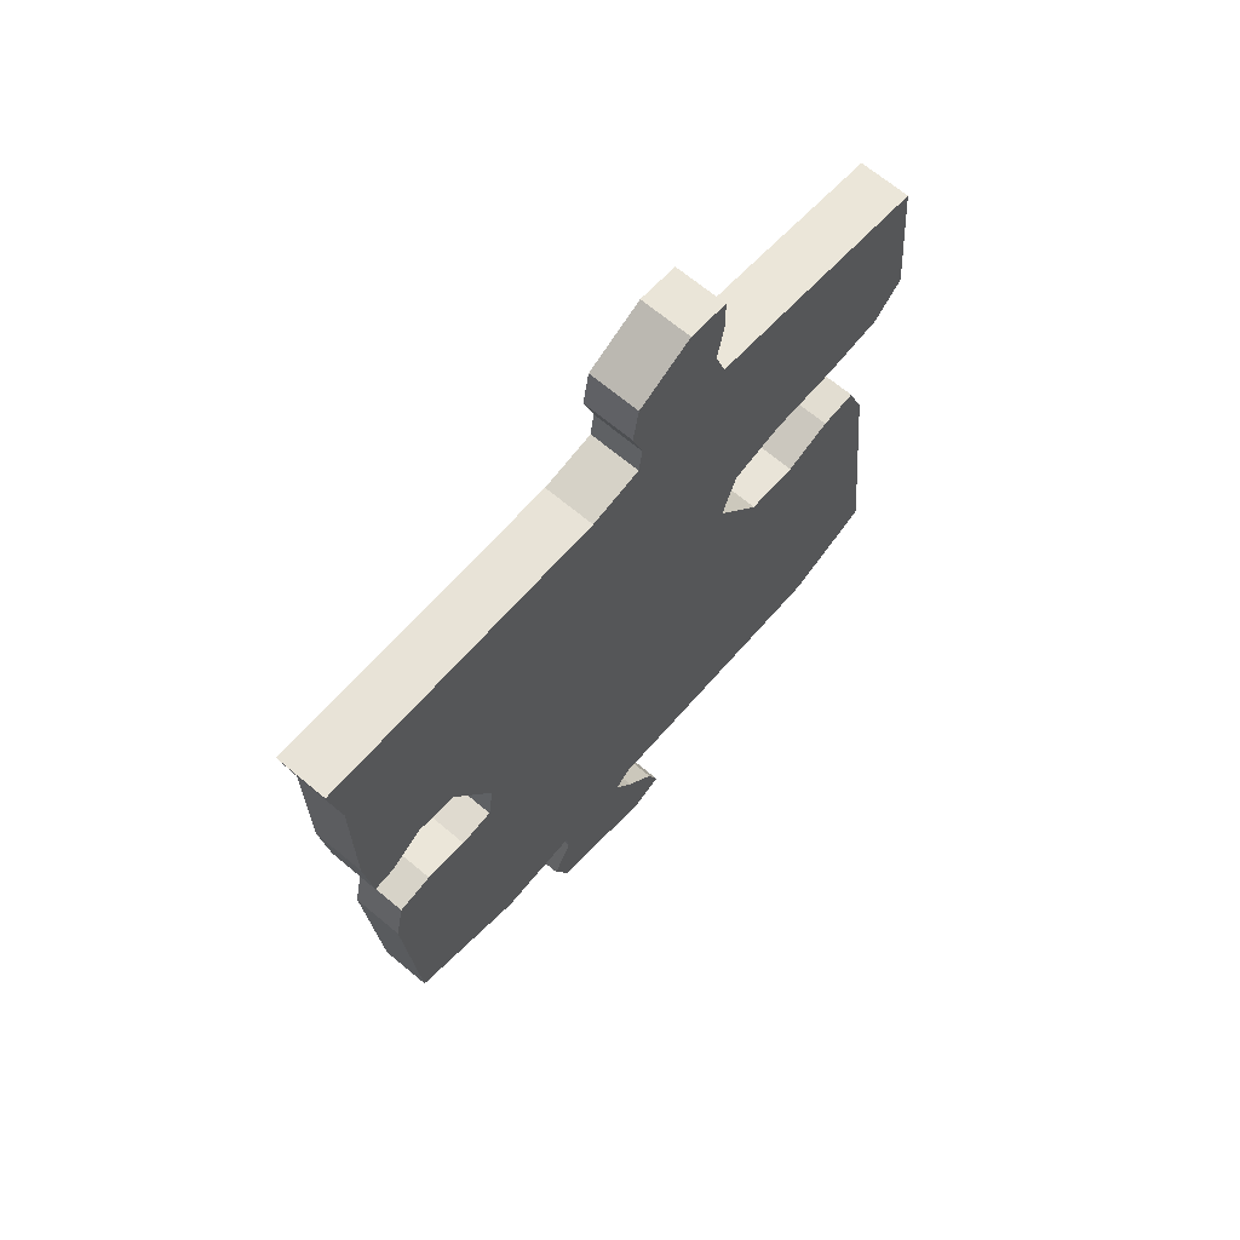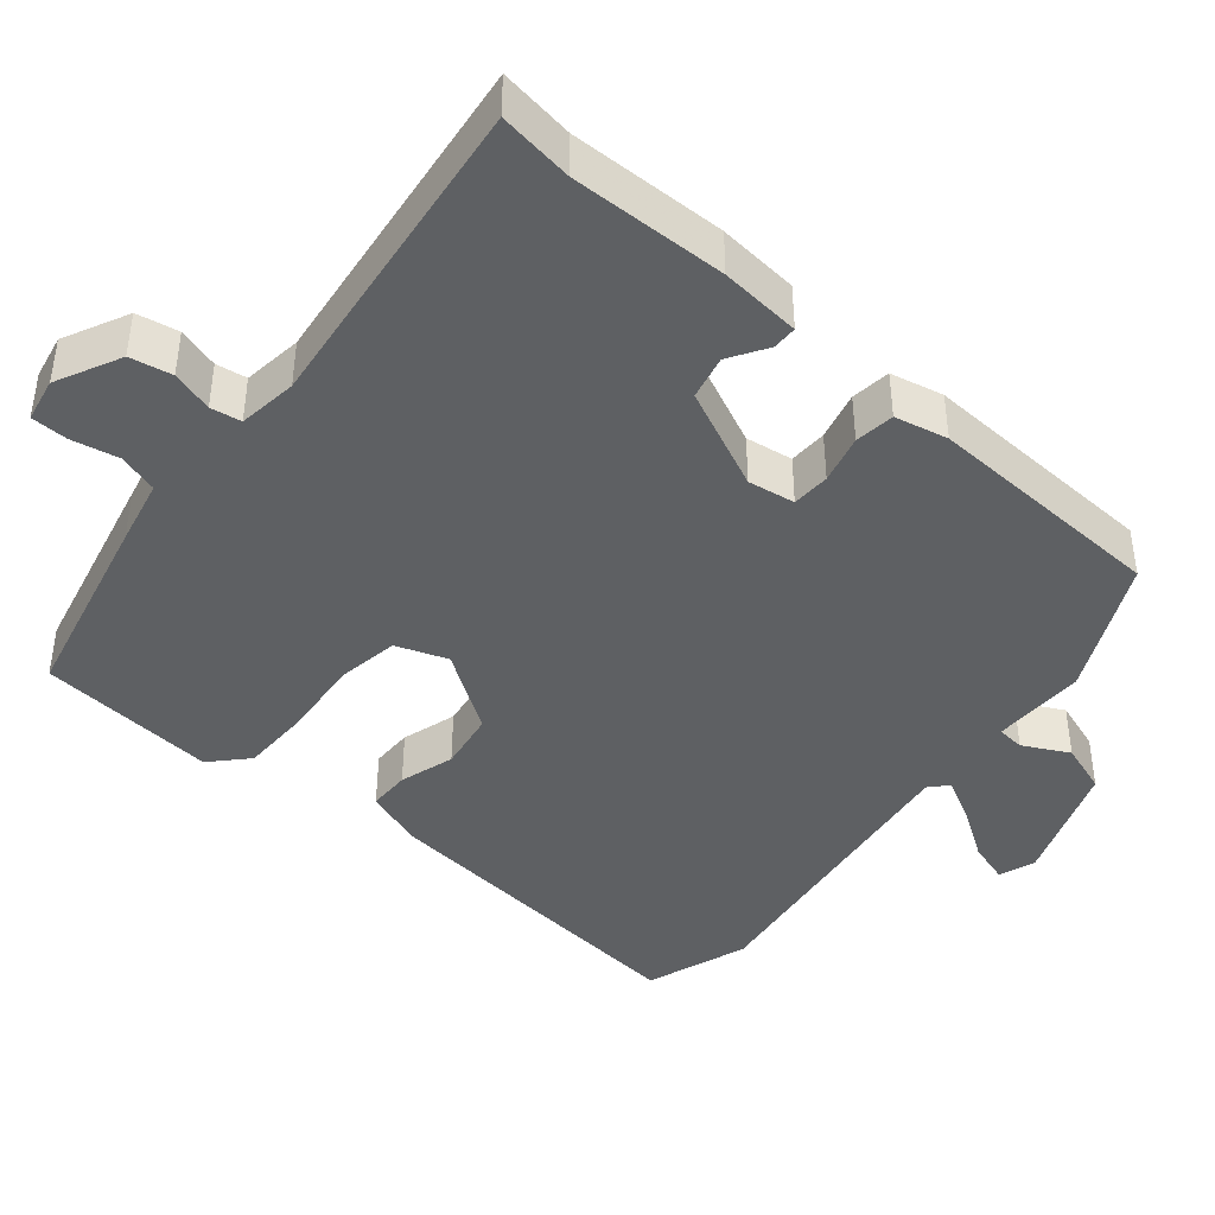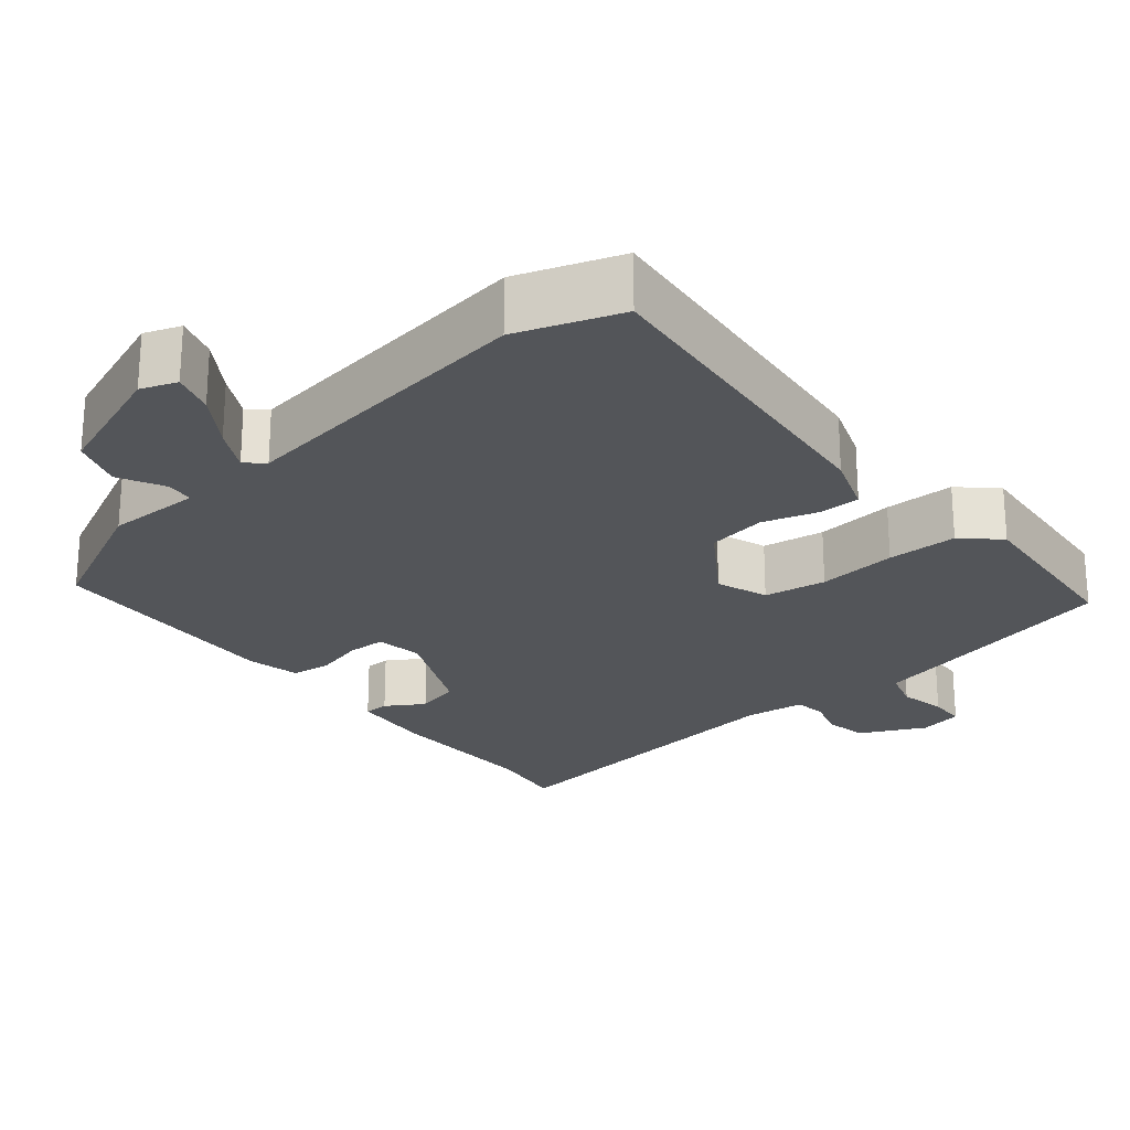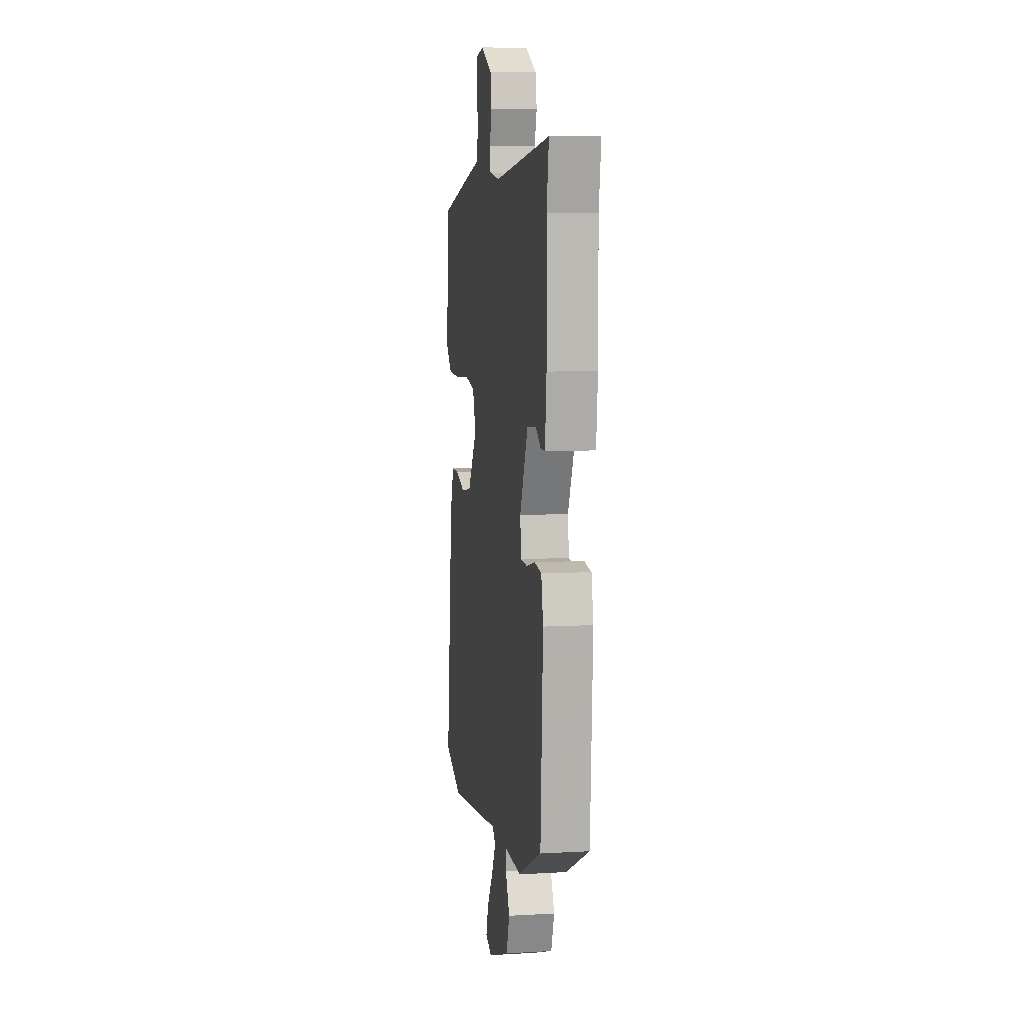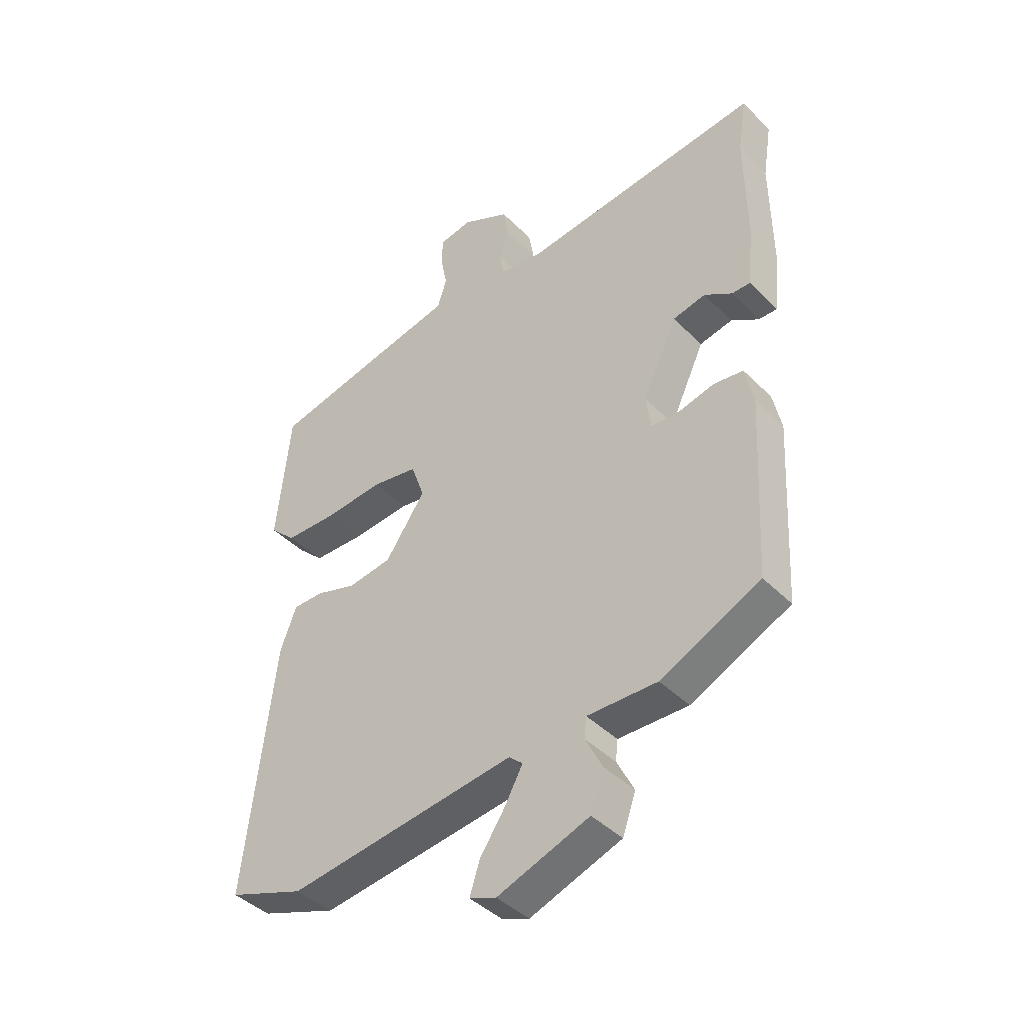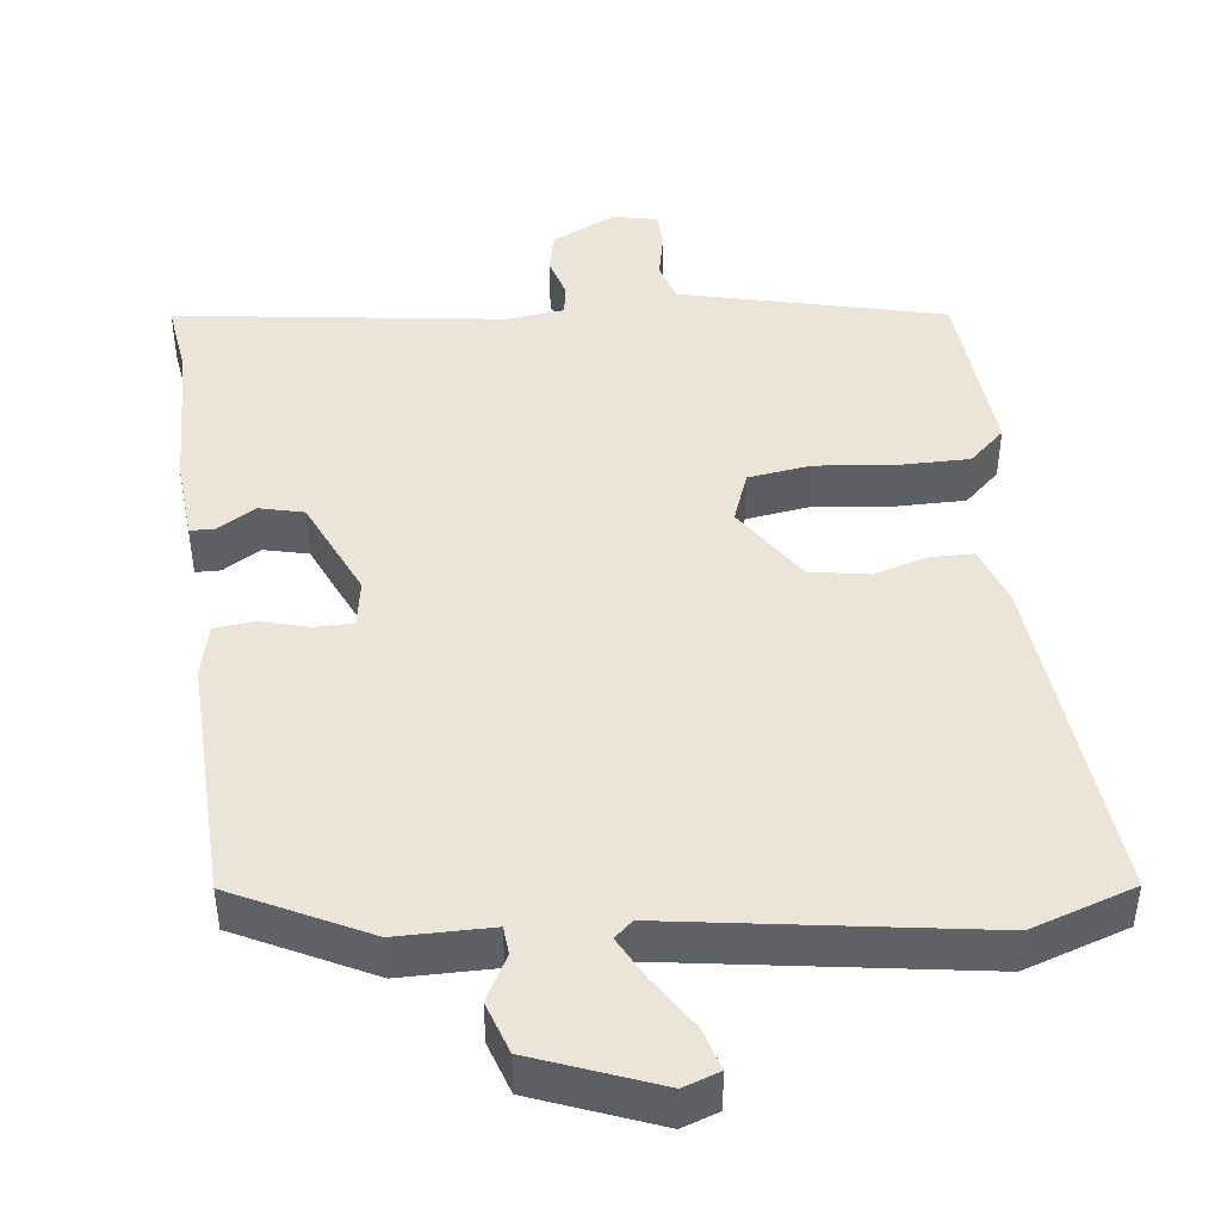
<metadata>
{"format":"obj","ext":"obj","renderer":"f3d","projection":"perspective","resolution":1024,"background":"white","views":[{"elev":68.5,"azim":129.8,"up":"+Z"},{"elev":-42.2,"azim":50.5,"up":"+Y"},{"elev":-24.0,"azim":-139.8,"up":"+Y"},{"elev":7.9,"azim":80.9,"up":"+Z"},{"elev":-42.0,"azim":40.1,"up":"+Z"},{"elev":44.7,"azim":174.4,"up":"+Y"}]}
</metadata>
<code>
v 0.459 0.07 -0.395
v 0.28 0.07 -0.48
v 0.154 0.07 -0.478
v 0.15 0.07 -0.515
v 0.181 0.07 -0.576
v 0.157 0.07 -0.644
v -0.008 0.07 -0.704
v -0.056 0.07 -0.686
v -0.038 0.07 -0.63
v 0.008 0.07 -0.562
v 0.039 0.07 -0.505
v 0.015 0.07 -0.483
v -0.396 0.07 -0.537
v -0.533 0.07 -0.488
v -0.481 0.07 -0.039
v -0.452 0.07 0.039
v -0.396 0.07 0.039
v -0.323 0.07 0.016
v -0.244 0.07 0.028
v -0.172 0.07 0.132
v -0.196 0.07 0.201
v -0.279 0.07 0.215
v -0.385 0.07 0.206
v -0.479 0.07 0.208
v -0.526 0.07 0.253
v -0.502 0.07 0.492
v -0.24 0.07 0.55
v -0.151 0.07 0.569
v -0.134 0.07 0.622
v -0.146 0.07 0.685
v -0.144 0.07 0.734
v -0.085 0.07 0.745
v 0.001 0.07 0.702
v 0.011 0.07 0.646
v -0.006 0.07 0.591
v 0 0.07 0.55
v 0.079 0.07 0.539
v 0.514 0.07 0.589
v 0.498 0.07 0.489
v 0.5 0.07 0.28
v 0.489 0.07 0.172
v 0.456 0.07 0.172
v 0.406 0.07 0.204
v 0.347 0.07 0.191
v 0.284 0.07 0.057
v 0.293 0.07 -0.006
v 0.344 0.07 -0.008
v 0.409 0.07 0.008
v 0.462 0.07 0.001
v 0.477 0.07 -0.07
v 0.459 0 -0.395
v 0.28 0 -0.48
v 0.154 0 -0.478
v 0.15 0 -0.515
v 0.181 0 -0.576
v 0.157 0 -0.644
v -0.008 0 -0.704
v -0.056 0 -0.686
v -0.038 0 -0.63
v 0.008 0 -0.562
v 0.039 0 -0.505
v 0.015 0 -0.483
v -0.396 0 -0.537
v -0.533 0 -0.488
v -0.481 0 -0.039
v -0.452 0 0.039
v -0.396 0 0.039
v -0.323 0 0.016
v -0.244 0 0.028
v -0.172 0 0.132
v -0.196 0 0.201
v -0.279 0 0.215
v -0.385 0 0.206
v -0.479 0 0.208
v -0.526 0 0.253
v -0.502 0 0.492
v -0.24 0 0.55
v -0.151 0 0.569
v -0.134 0 0.622
v -0.146 0 0.685
v -0.144 0 0.734
v -0.085 0 0.745
v 0.001 0 0.702
v 0.011 0 0.646
v -0.006 0 0.591
v 0 0 0.55
v 0.079 0 0.539
v 0.514 0 0.589
v 0.498 0 0.489
v 0.5 0 0.28
v 0.489 0 0.172
v 0.456 0 0.172
v 0.406 0 0.204
v 0.347 0 0.191
v 0.284 0 0.057
v 0.293 0 -0.006
v 0.344 0 -0.008
v 0.409 0 0.008
v 0.462 0 0.001
v 0.477 0 -0.07
f 47 48 49 50
f 46 47 50 1
f 40 41 42 43
f 39 40 43 44
f 37 38 39 44
f 36 37 44 45
f 32 33 34 35
f 32 35 36
f 29 30 31 32
f 28 29 32 36
f 22 23 24 25
f 22 25 26 27
f 15 16 17 18
f 15 18 19
f 12 13 14 15
f 12 15 19
f 11 12 19 20
f 7 8 9 10
f 7 10 11
f 4 5 6 7
f 3 4 7 11
f 46 1 2 3
f 46 3 11 20
f 21 22 27 28
f 28 36 45 46
f 20 21 28 46
f 100 99 98 97
f 51 100 97 96
f 93 92 91 90
f 94 93 90 89
f 94 89 88 87
f 95 94 87 86
f 85 84 83 82
f 86 85 82
f 82 81 80 79
f 86 82 79 78
f 75 74 73 72
f 77 76 75 72
f 68 67 66 65
f 69 68 65
f 65 64 63 62
f 69 65 62
f 70 69 62 61
f 60 59 58 57
f 61 60 57
f 57 56 55 54
f 61 57 54 53
f 53 52 51 96
f 70 61 53 96
f 78 77 72 71
f 96 95 86 78
f 96 78 71 70
f 1 51 52 2
f 2 52 53 3
f 3 53 54 4
f 4 54 55 5
f 5 55 56 6
f 6 56 57 7
f 7 57 58 8
f 8 58 59 9
f 9 59 60 10
f 10 60 61 11
f 11 61 62 12
f 12 62 63 13
f 13 63 64 14
f 14 64 65 15
f 15 65 66 16
f 16 66 67 17
f 17 67 68 18
f 18 68 69 19
f 19 69 70 20
f 20 70 71 21
f 21 71 72 22
f 22 72 73 23
f 23 73 74 24
f 24 74 75 25
f 25 75 76 26
f 26 76 77 27
f 27 77 78 28
f 28 78 79 29
f 29 79 80 30
f 30 80 81 31
f 31 81 82 32
f 32 82 83 33
f 33 83 84 34
f 34 84 85 35
f 35 85 86 36
f 36 86 87 37
f 37 87 88 38
f 38 88 89 39
f 39 89 90 40
f 40 90 91 41
f 41 91 92 42
f 42 92 93 43
f 43 93 94 44
f 44 94 95 45
f 45 95 96 46
f 46 96 97 47
f 47 97 98 48
f 48 98 99 49
f 49 99 100 50
f 50 100 51 1

</code>
